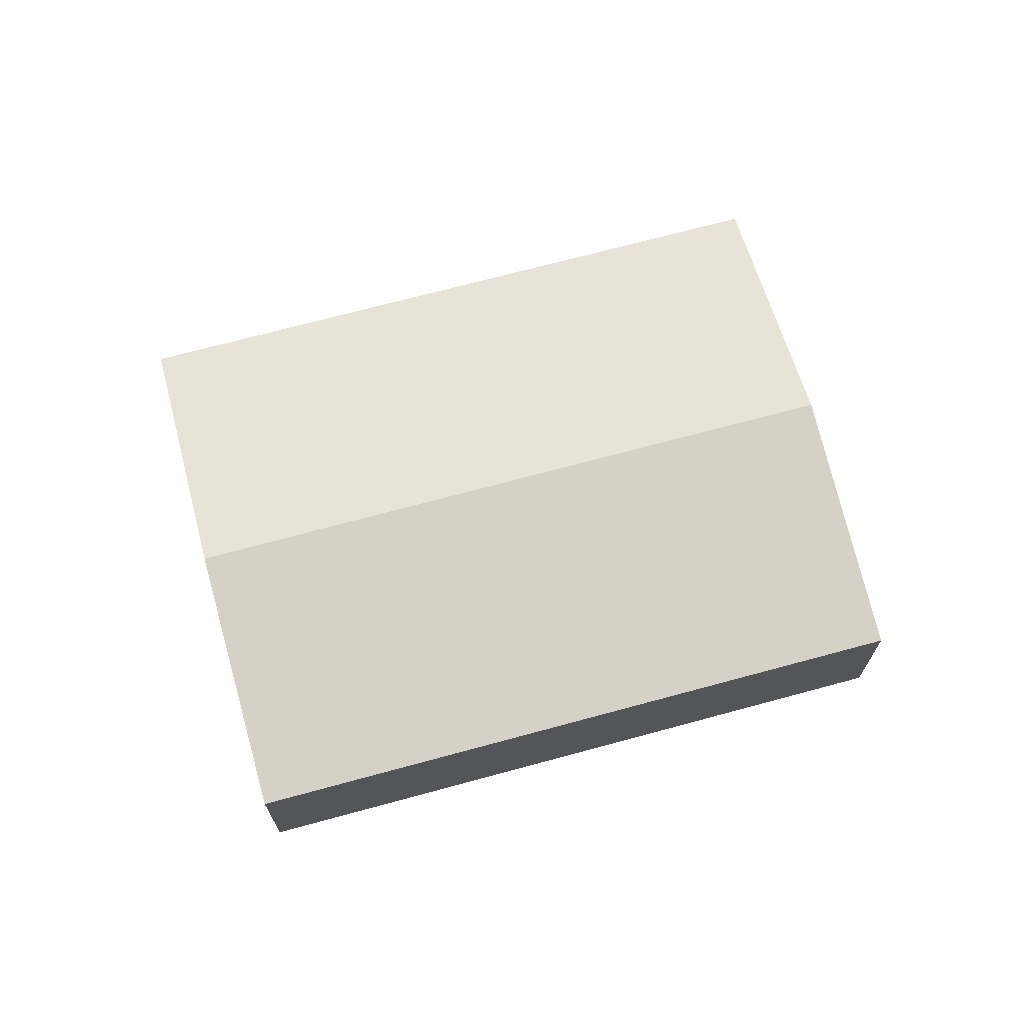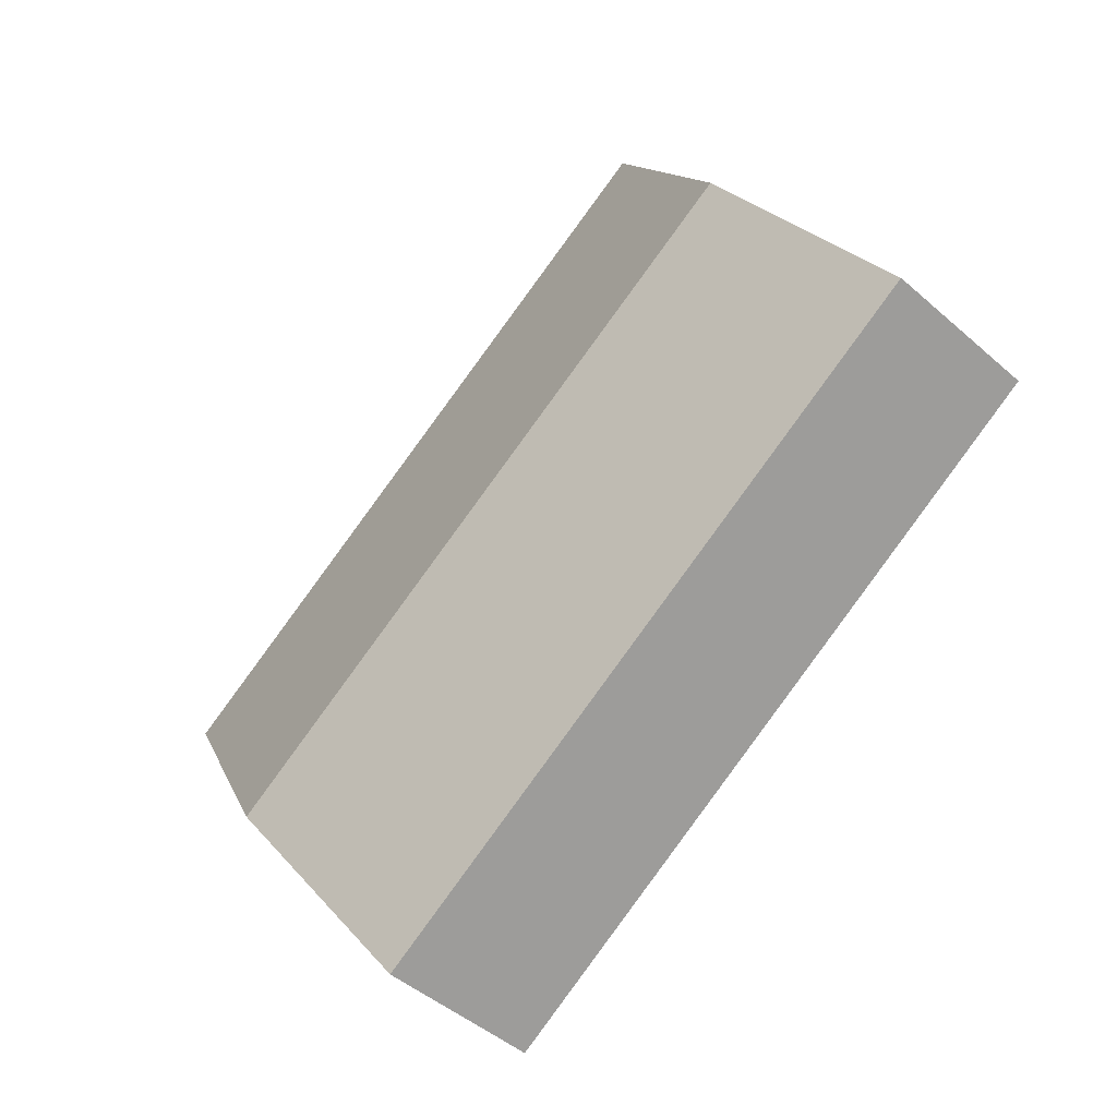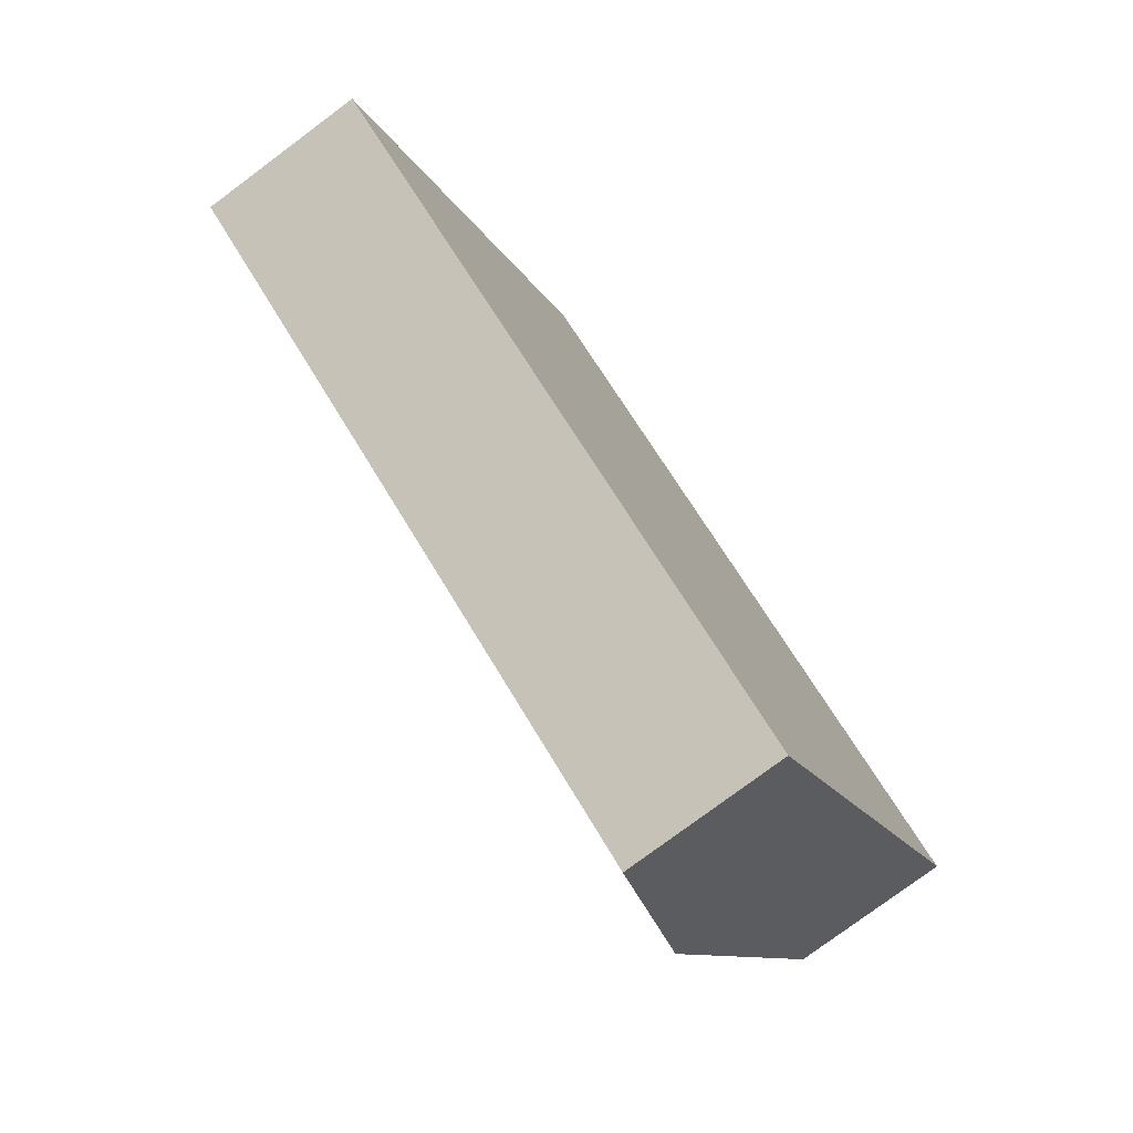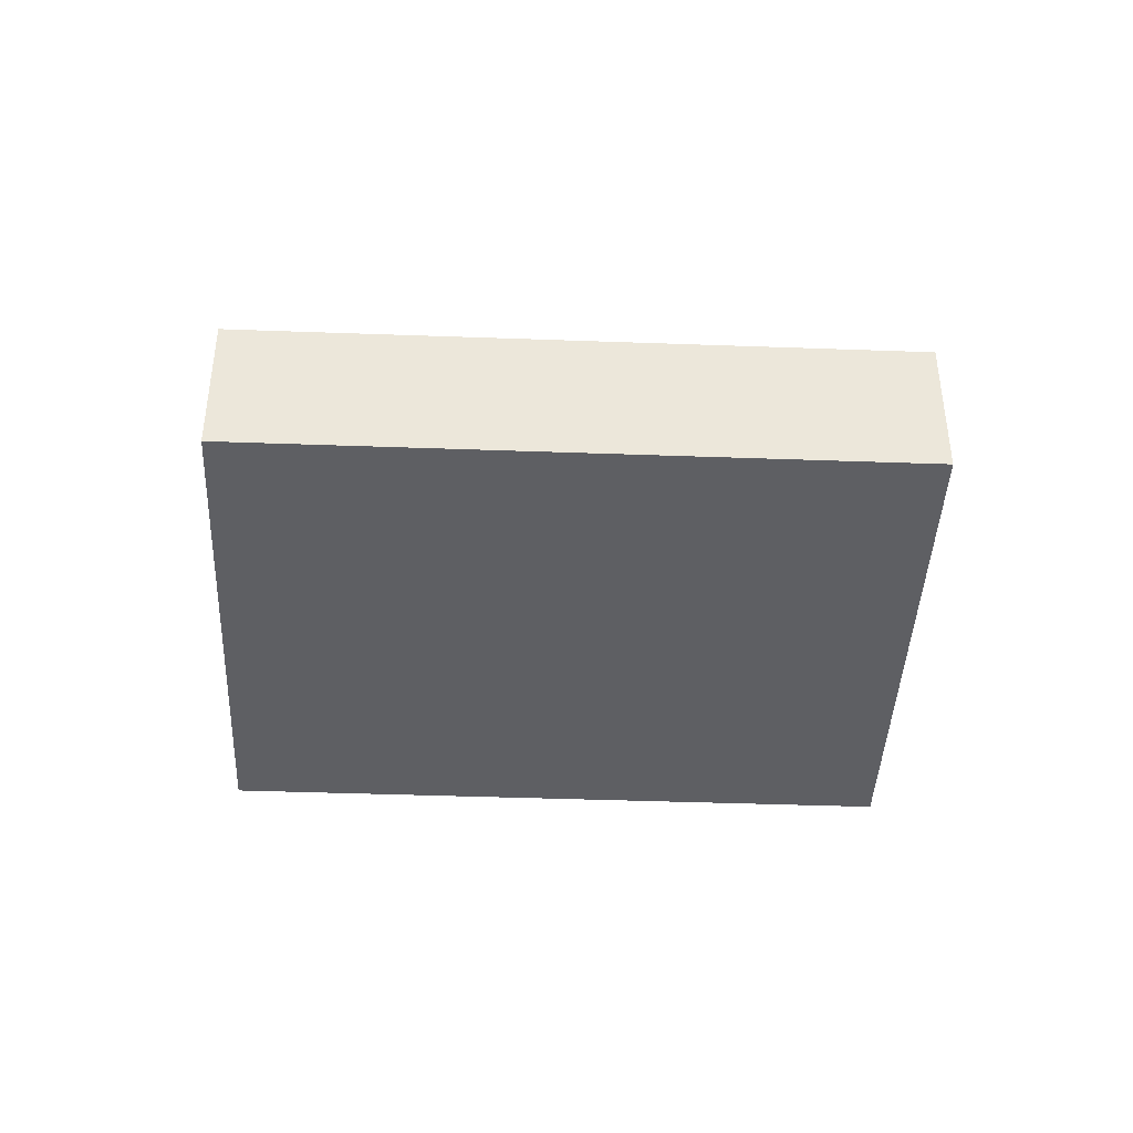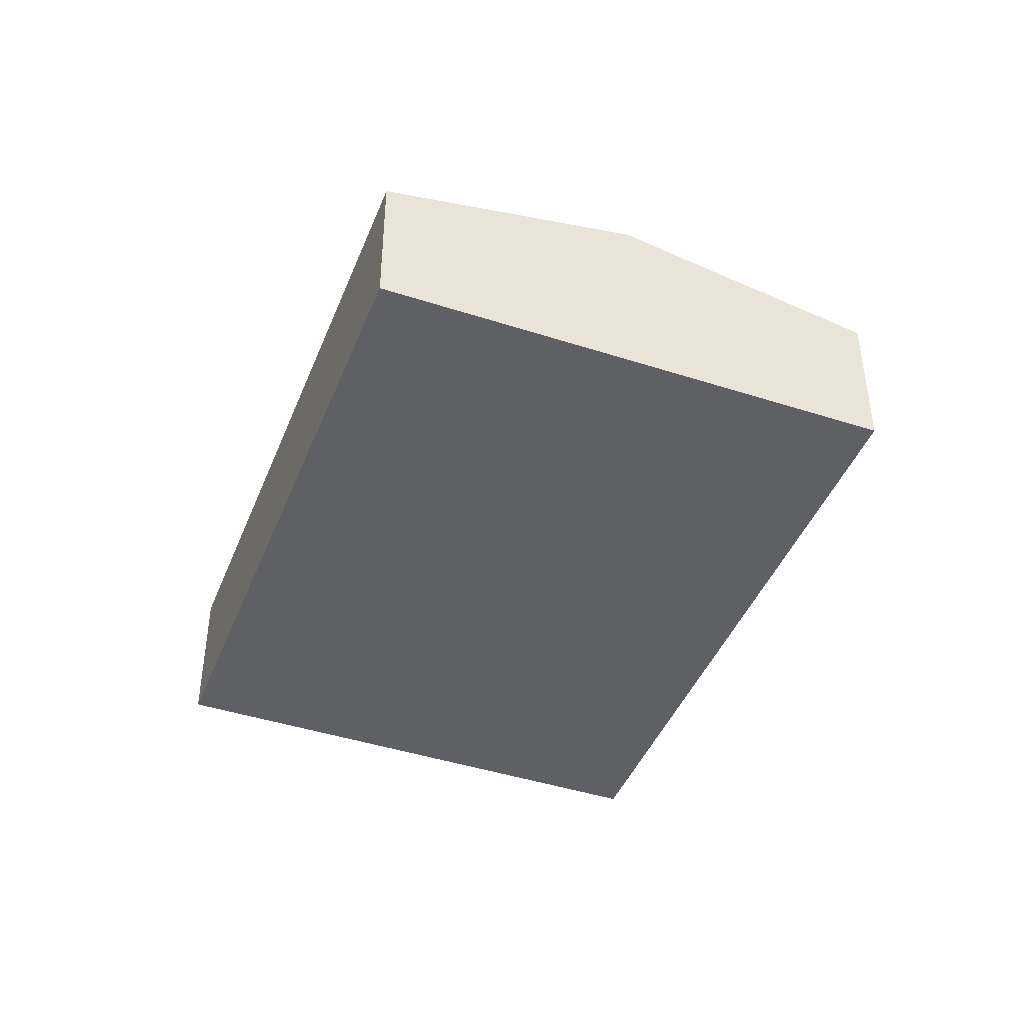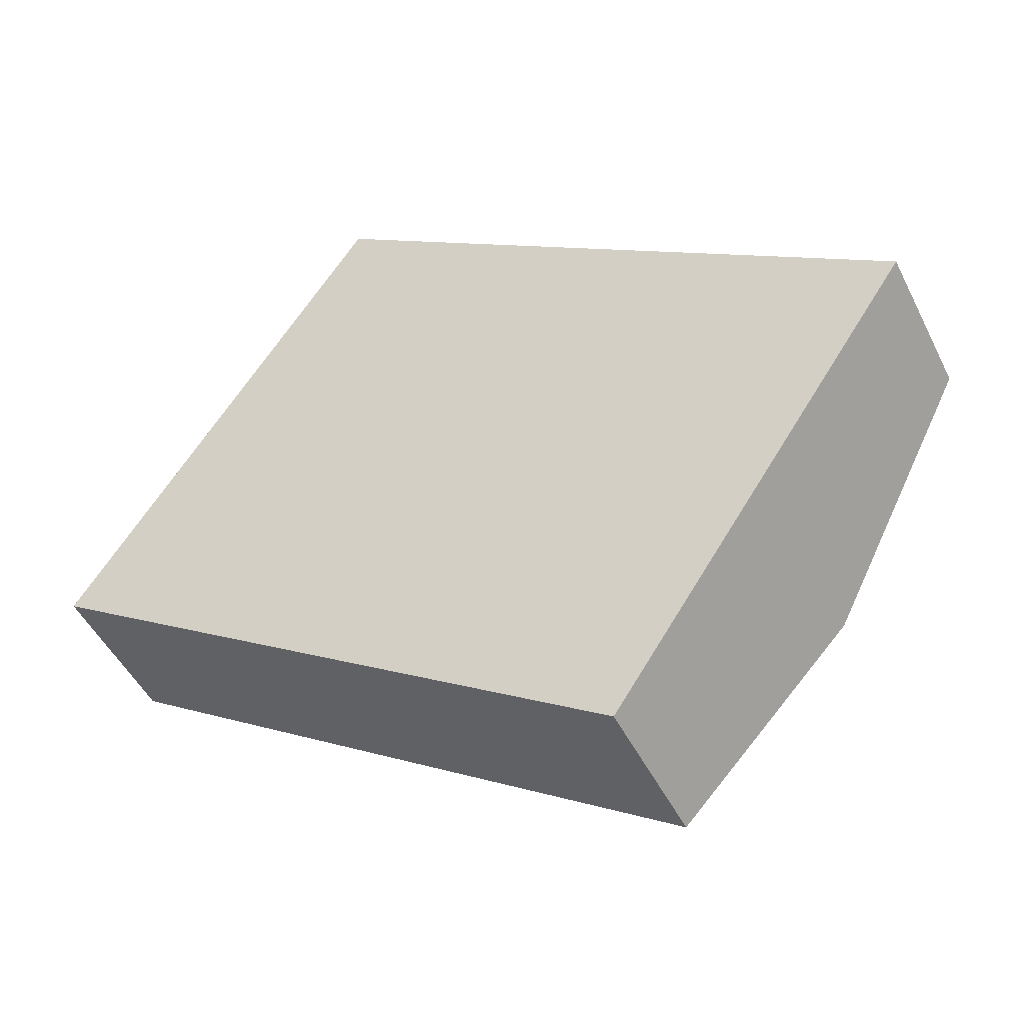
<metadata>
{"format":"obj","ext":"obj","renderer":"f3d","projection":"perspective","resolution":1024,"background":"white","views":[{"elev":69.9,"azim":18.4,"up":"+Y"},{"elev":-45.8,"azim":-135.2,"up":"+Z"},{"elev":-77.6,"azim":-53.3,"up":"+Z"},{"elev":-41.9,"azim":31.1,"up":"+Y"},{"elev":-43.6,"azim":102.7,"up":"+Y"},{"elev":-48.0,"azim":25.5,"up":"+Z"}]}
</metadata>
<code>
v  13.07 3.082 4.397
v  3.814 3.813 5.74
v  6.031 3.081 9.076
v  3.015 4.076 4.538
v  14.7 4.076 -3.224
v  14.2 3.081 3.649
v  17.71 3.081 1.314
v  0 3.081 1.887e-16
v  11.68 3.081 -7.762
v  2.251 3.824 3.388
v  0 0 0
v  2.251 -2.075e-16 3.388
v  3.015 -2.779e-16 4.538
v  3.814 -3.515e-16 5.74
v  6.031 -5.557e-16 9.076
v  13.07 -2.692e-16 4.397
v  14.2 -2.234e-16 3.649
v  17.71 -8.046e-17 1.314
v  14.7 1.974e-16 -3.224
v  11.68 4.753e-16 -7.762
g defaultobject
f 1 2 3
f 2 1 4
f 4 1 5
f 5 1 6
f 5 6 7
f 8 5 9
f 5 8 10
f 5 10 4
f 11 10 8
f 10 11 12
f 10 12 4
f 4 12 2
f 2 12 13
f 2 13 3
f 3 13 14
f 3 14 15
f 15 1 3
f 1 15 16
f 1 16 6
f 6 16 17
f 6 17 7
f 7 17 18
f 18 5 7
f 5 18 19
f 5 19 9
f 9 19 20
f 20 8 9
f 8 20 11
f 17 19 18
f 19 17 20
f 20 17 16
f 20 16 15
f 20 15 11
f 11 15 14
f 11 14 12
f 12 14 13

</code>
